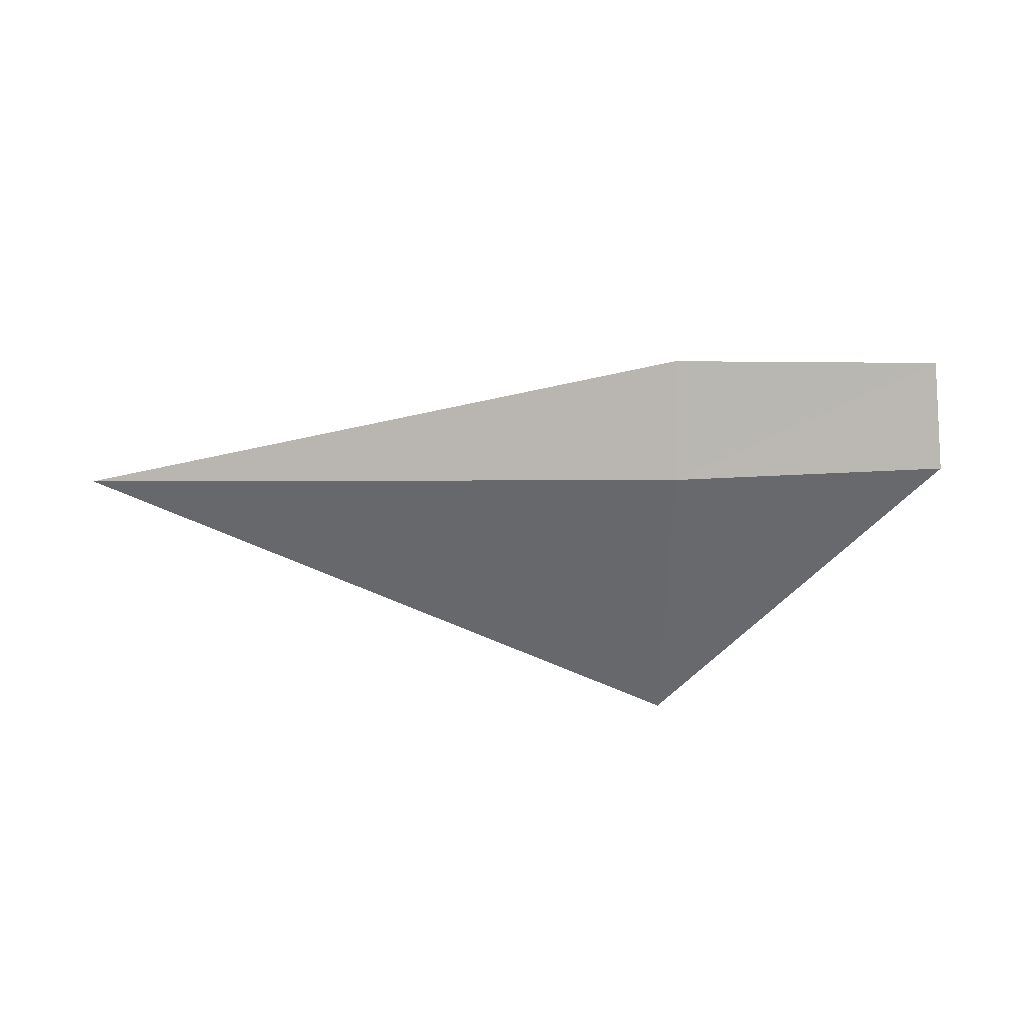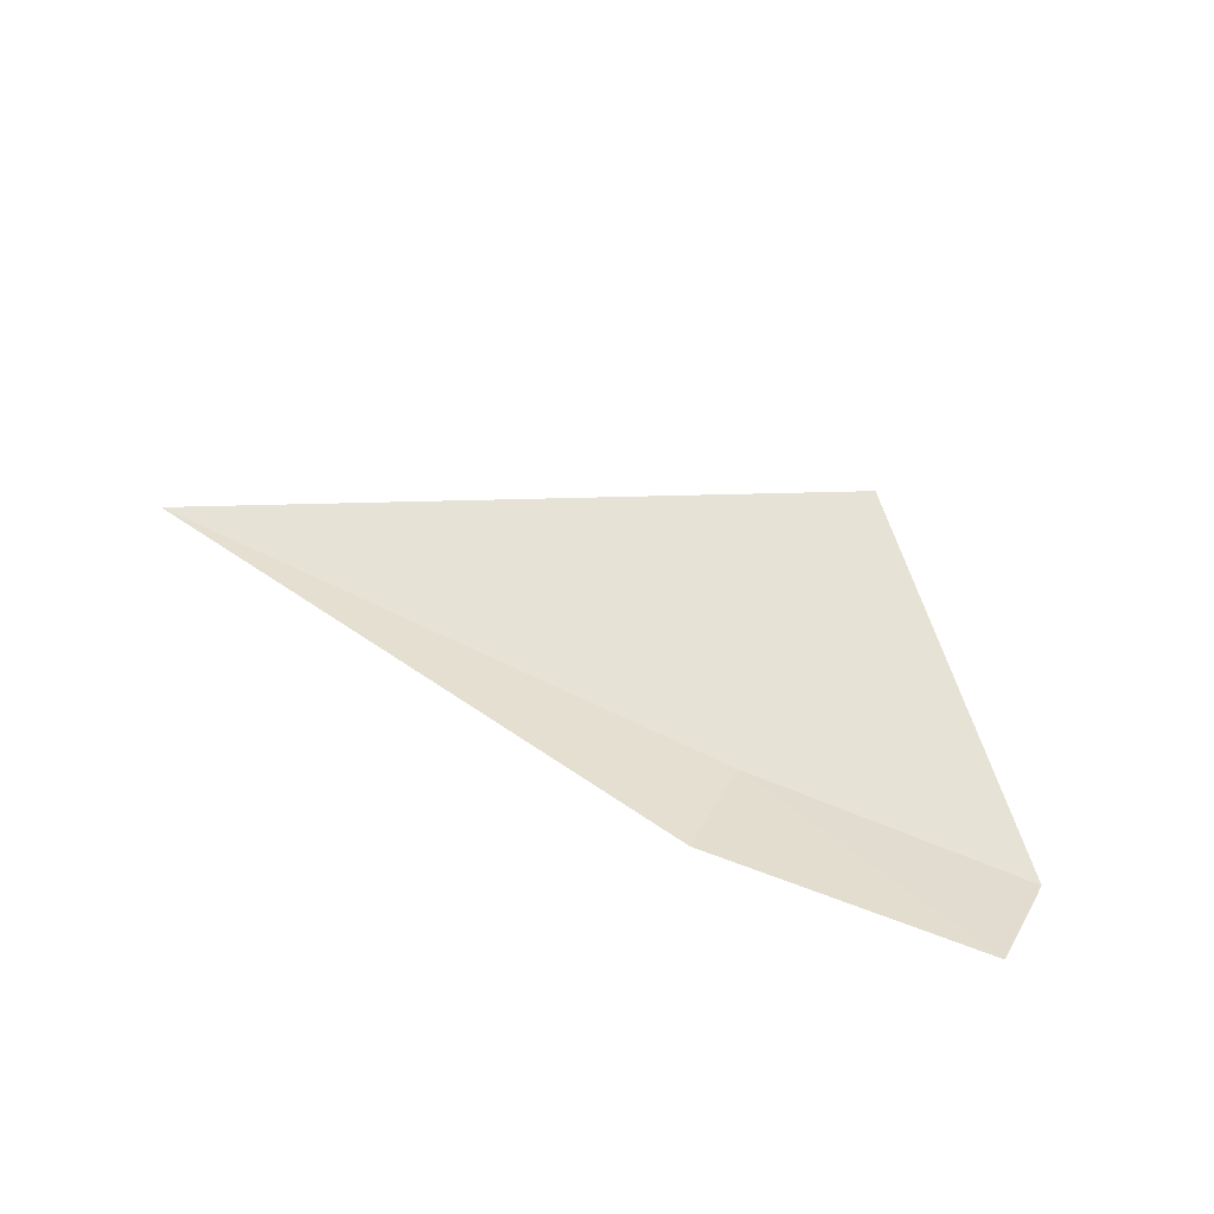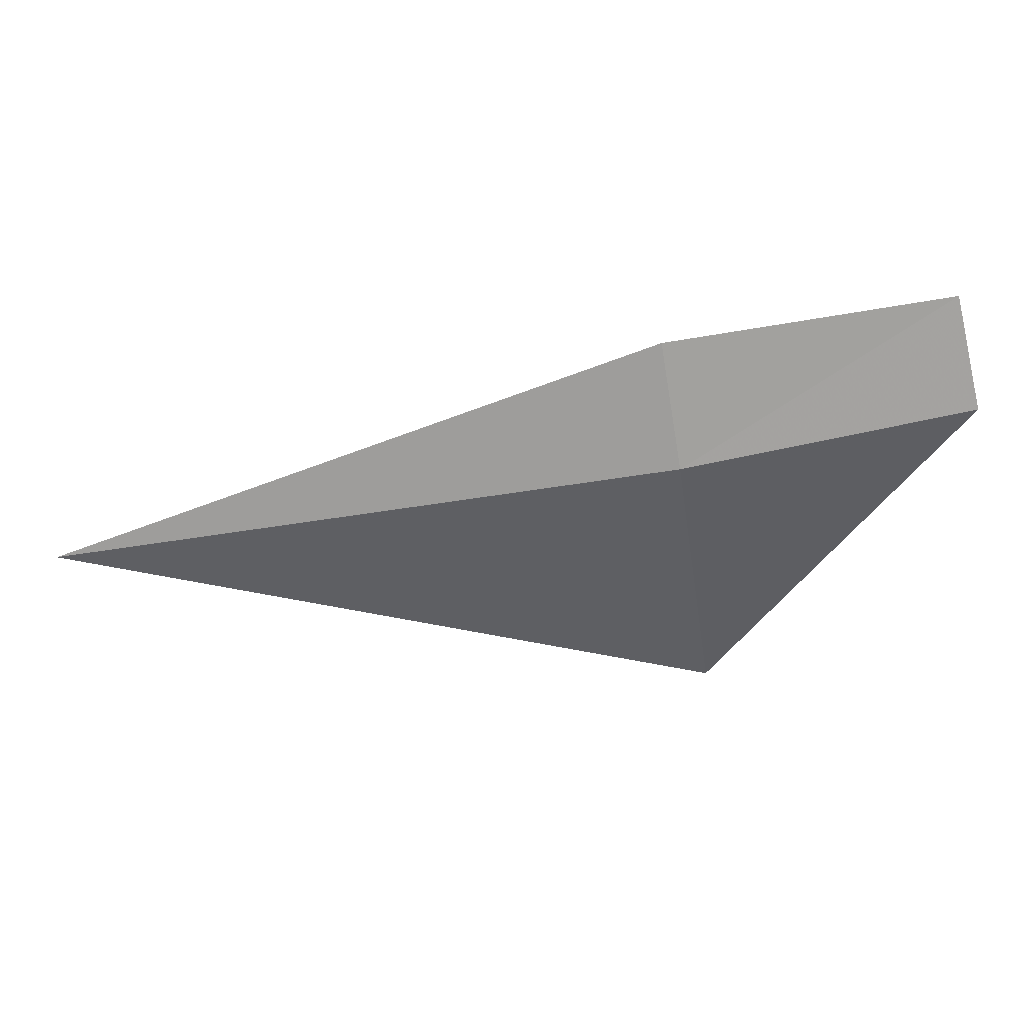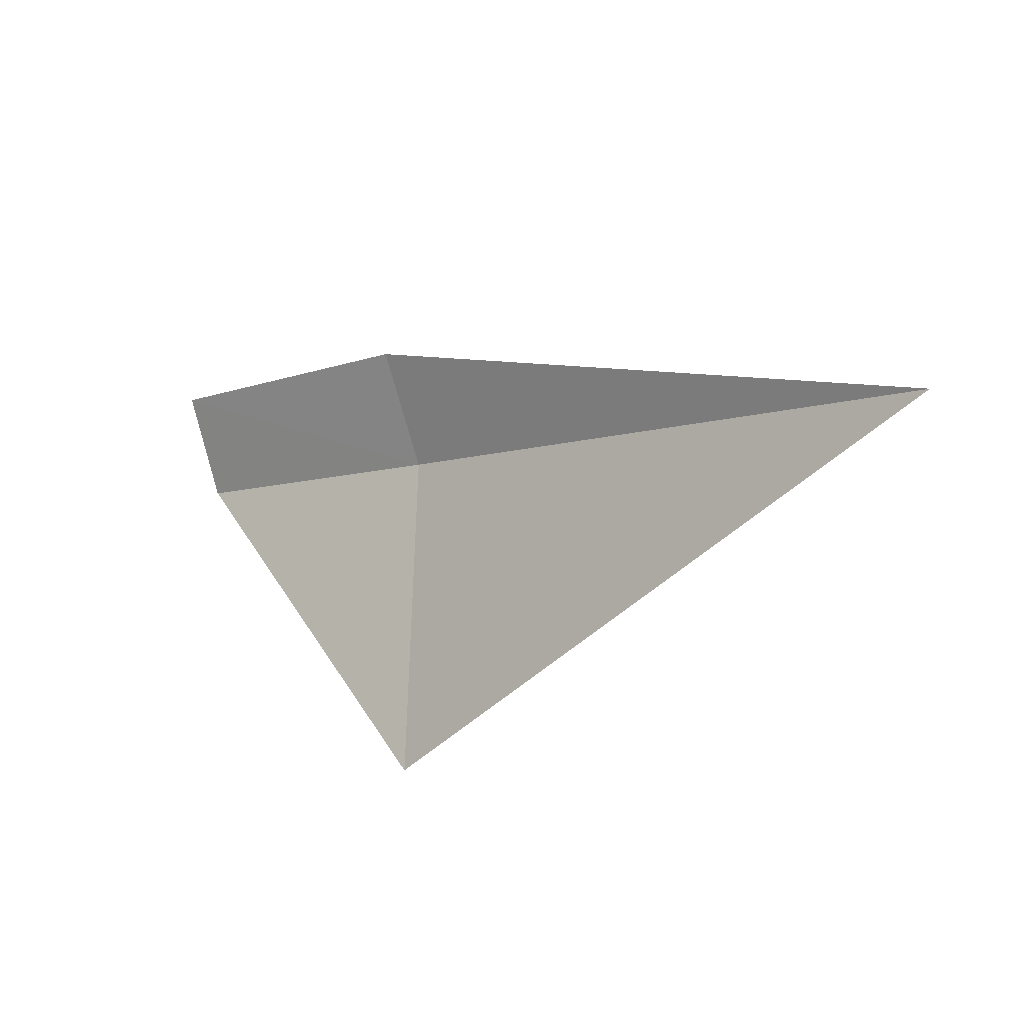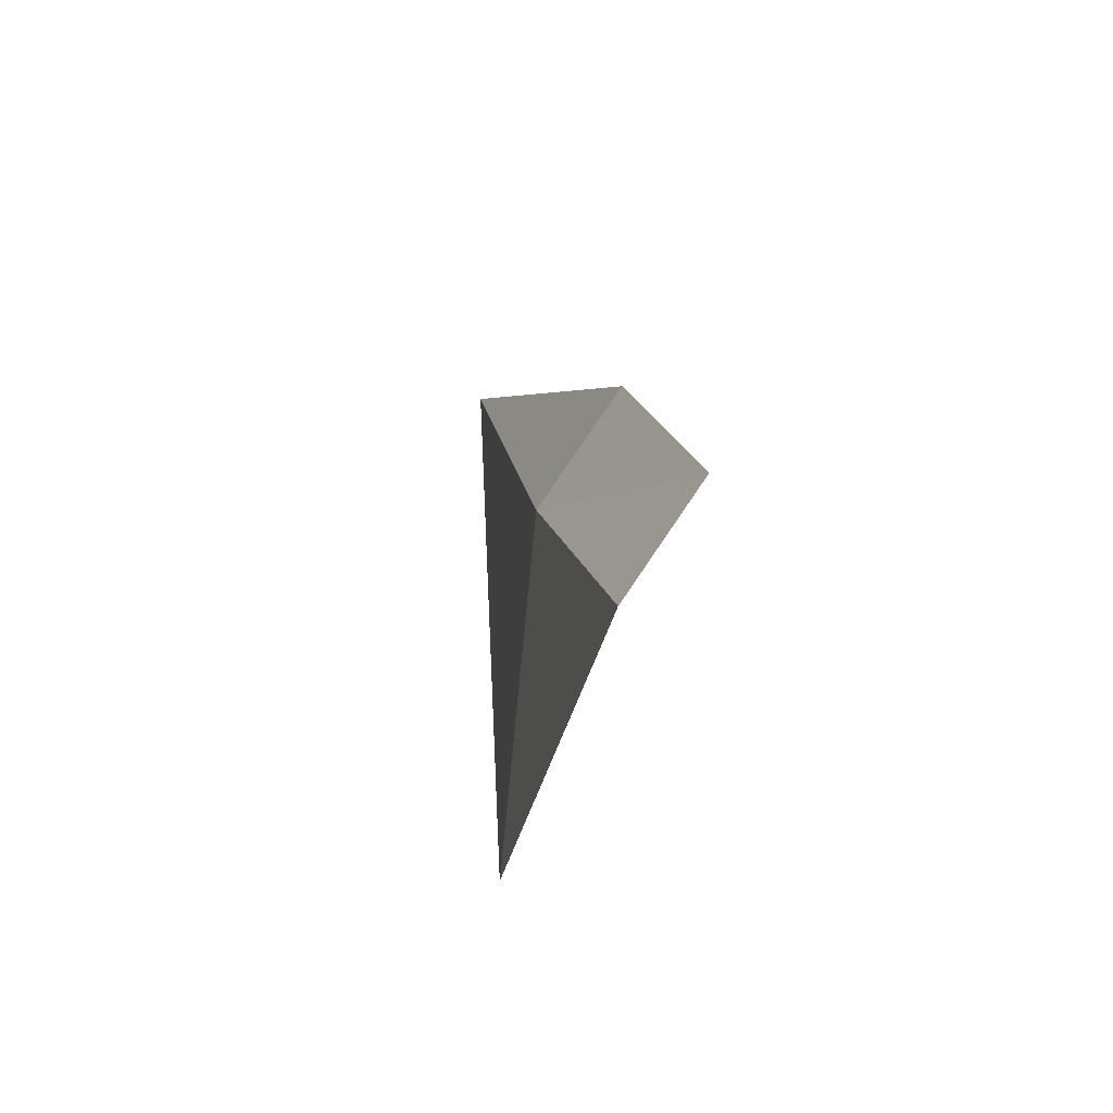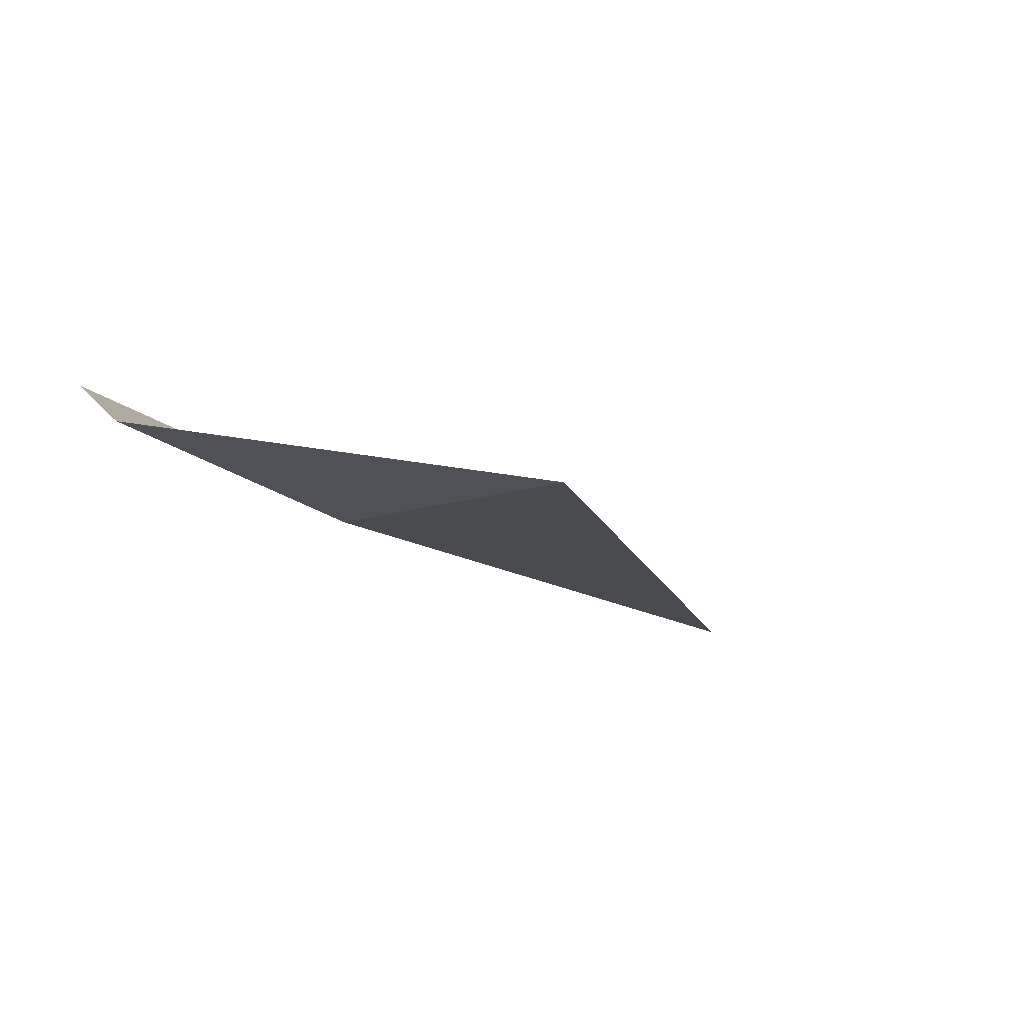
<metadata>
{"format":"obj","ext":"obj","renderer":"f3d","projection":"perspective","resolution":1024,"background":"white","views":[{"elev":-45.9,"azim":171.4,"up":"+Z"},{"elev":69.9,"azim":-162.0,"up":"+Z"},{"elev":54.7,"azim":176.8,"up":"+Y"},{"elev":-20.7,"azim":40.1,"up":"+Y"},{"elev":20.8,"azim":-95.3,"up":"+Y"},{"elev":-18.1,"azim":-52.2,"up":"+Z"}]}
</metadata>
<code>
v -10.62 6.507 6.77
v -10.92 6.538 6.805
v -10.66 6.169 6.731
v -10.89 6.631 6.875
v -10.6 6.613 6.846
v -9.981 6.421 6.757
f 1 4 2
f 1 5 4
f 1 2 3
f 1 3 6
f 1 6 5

</code>
